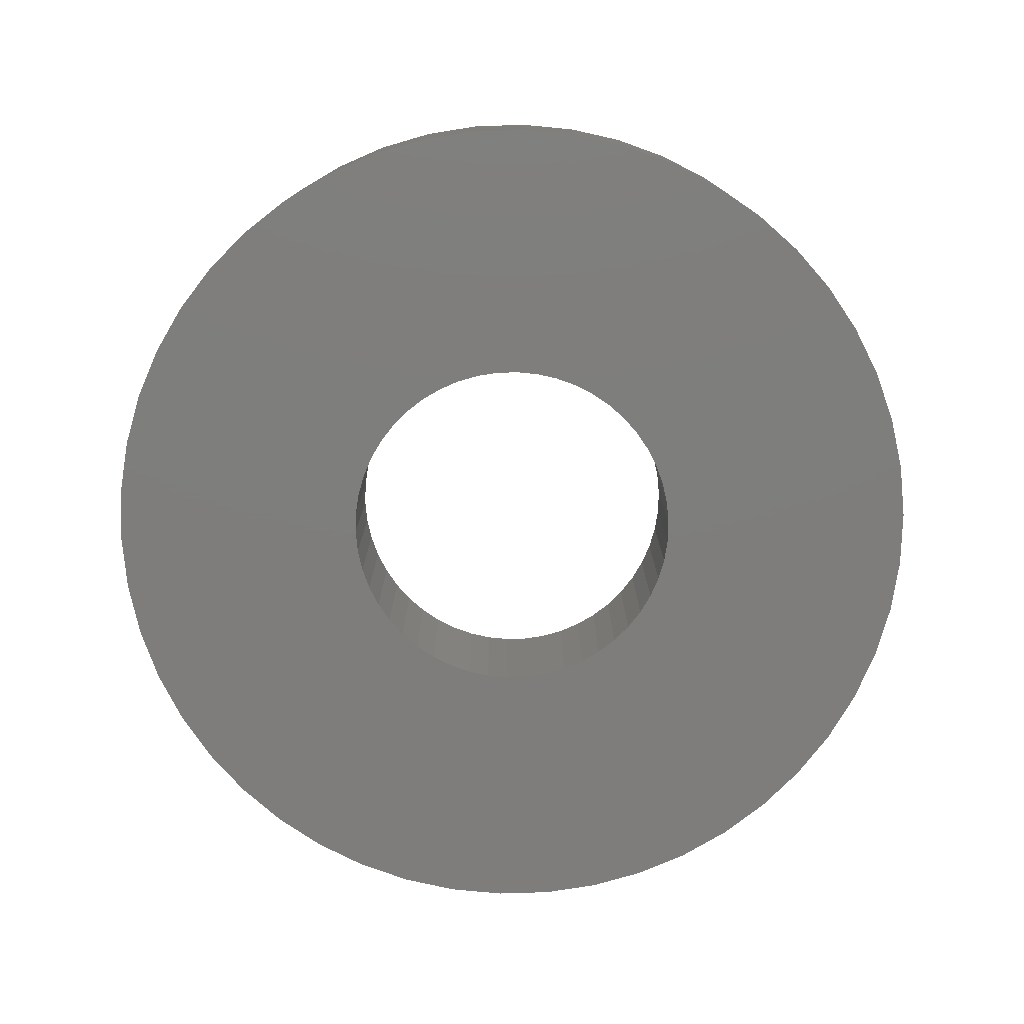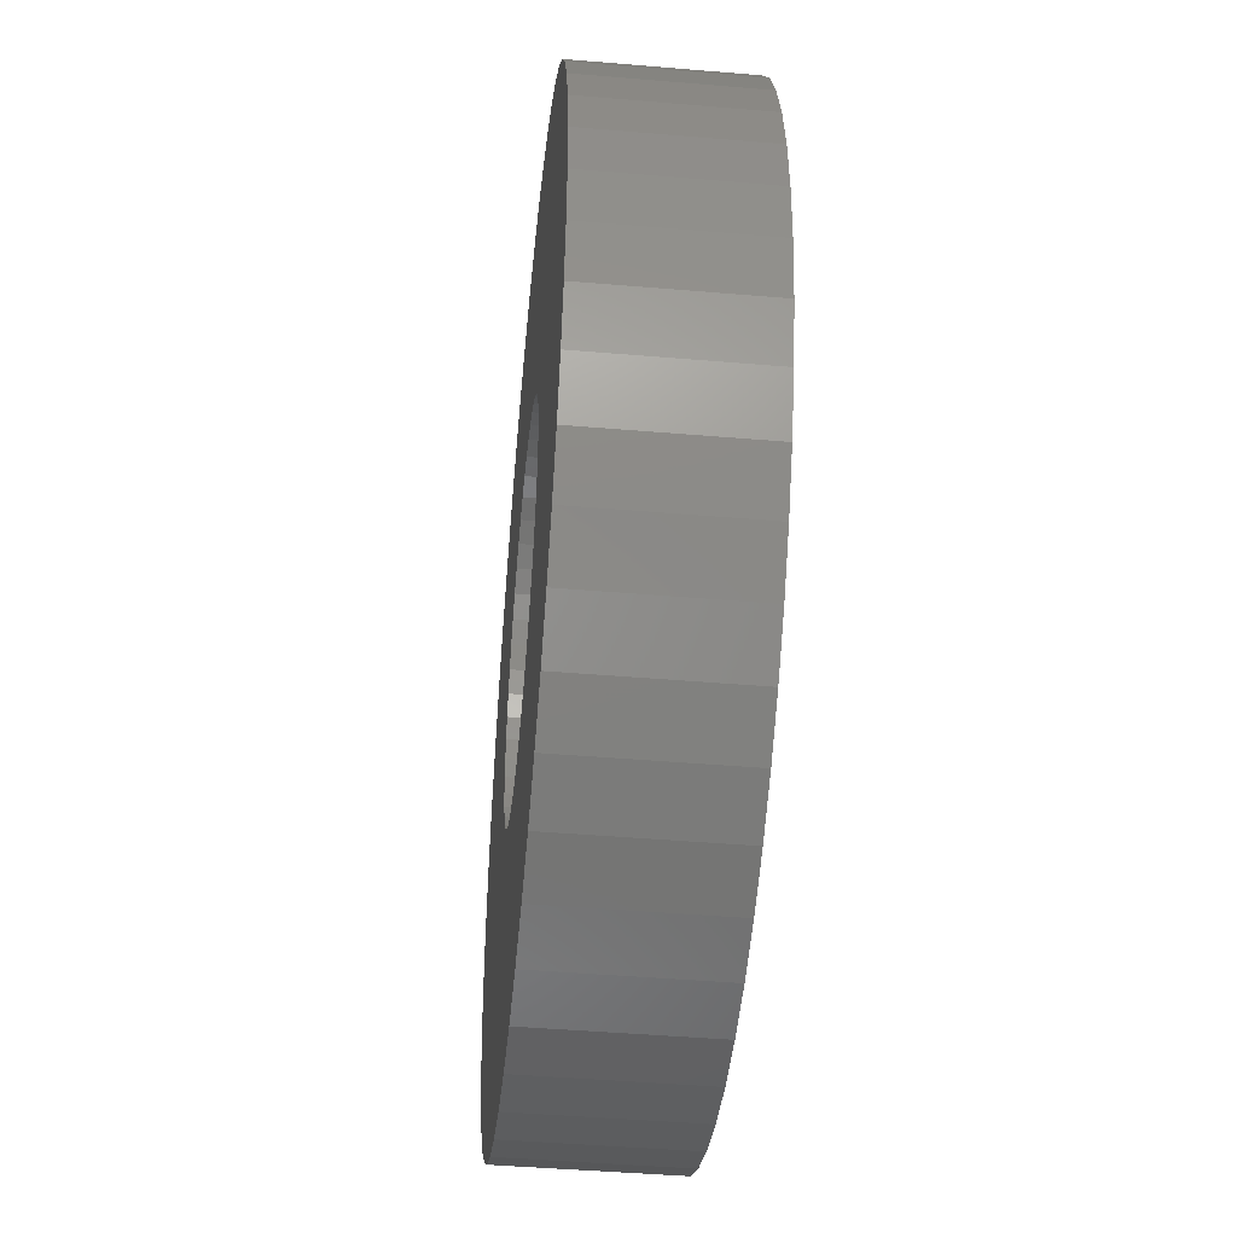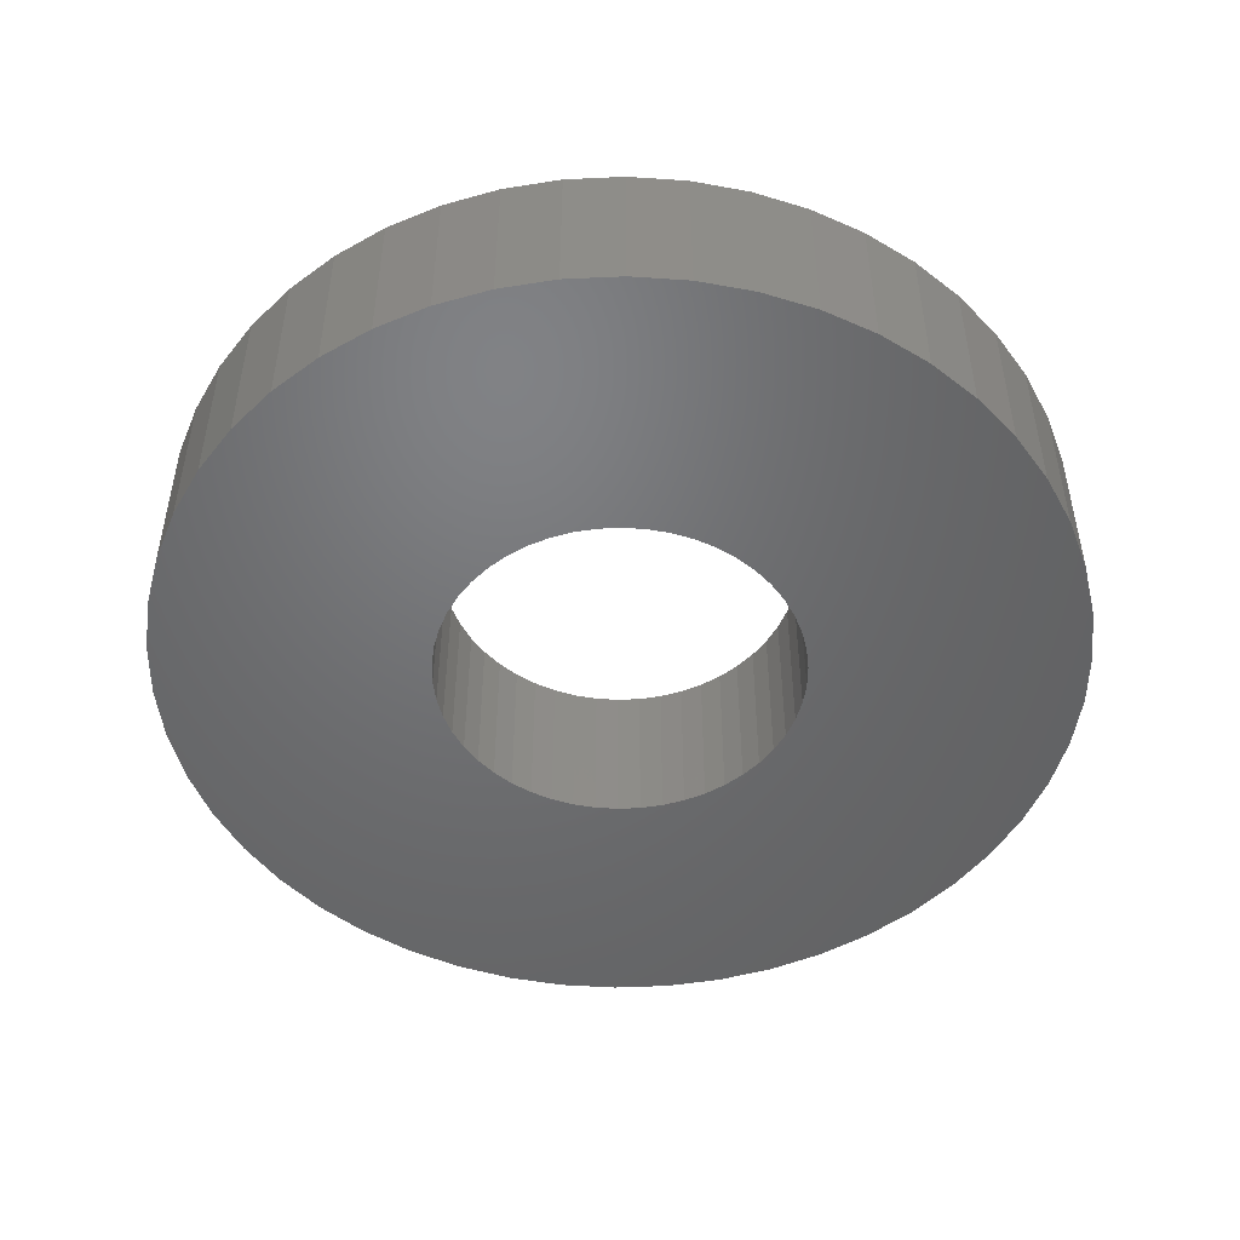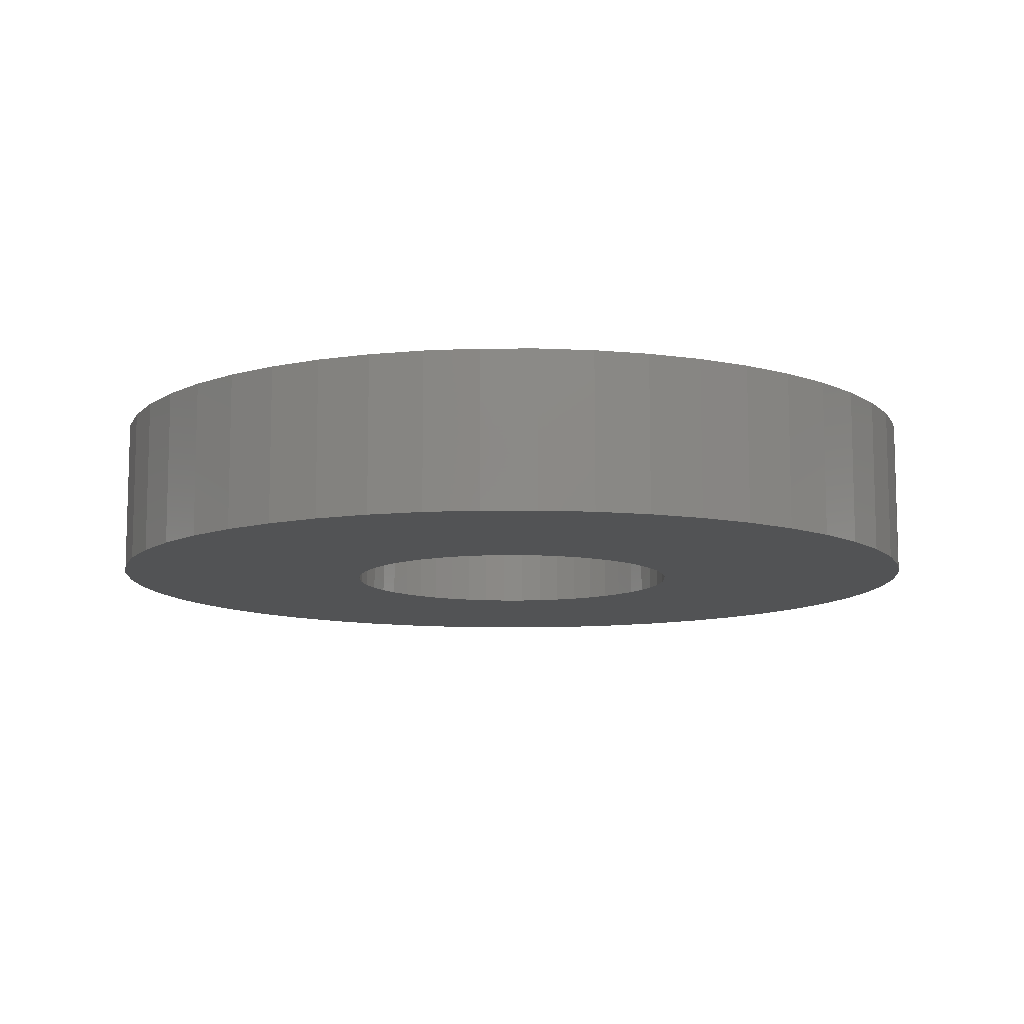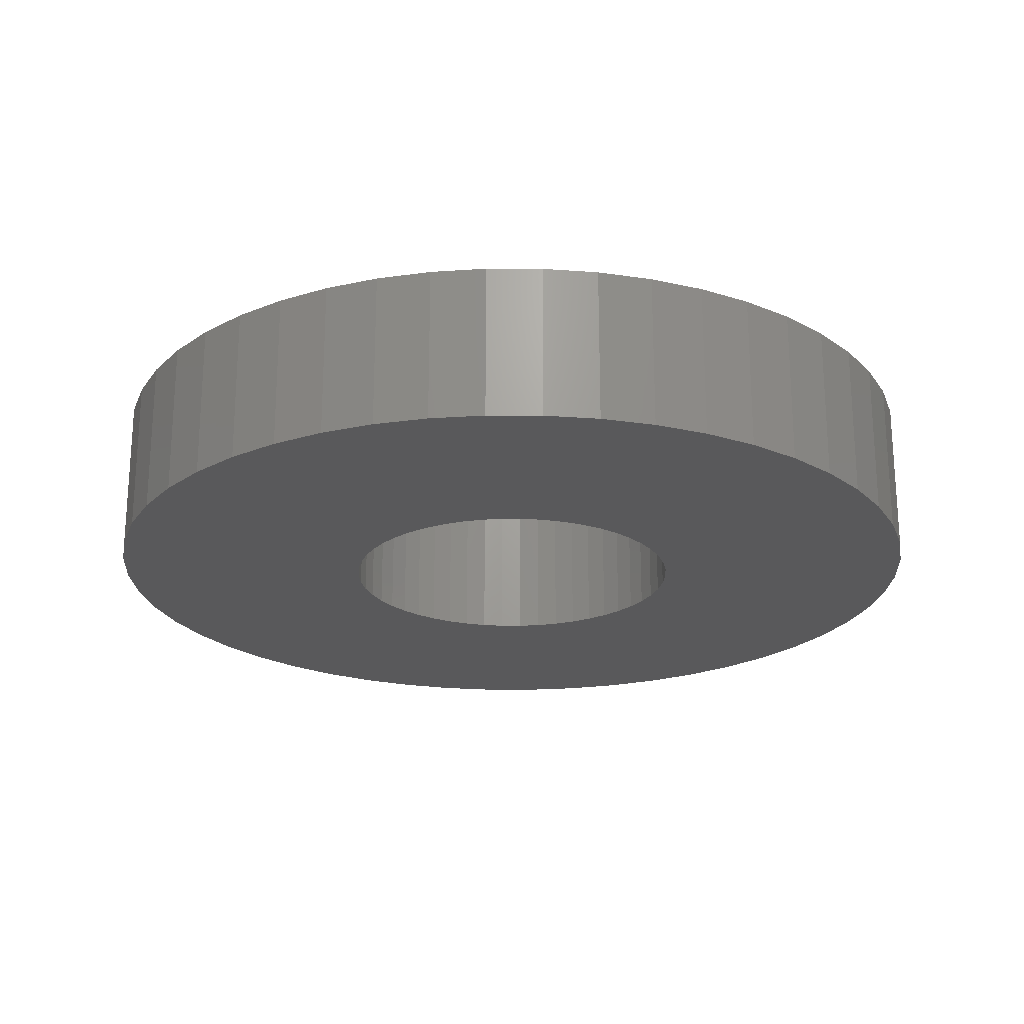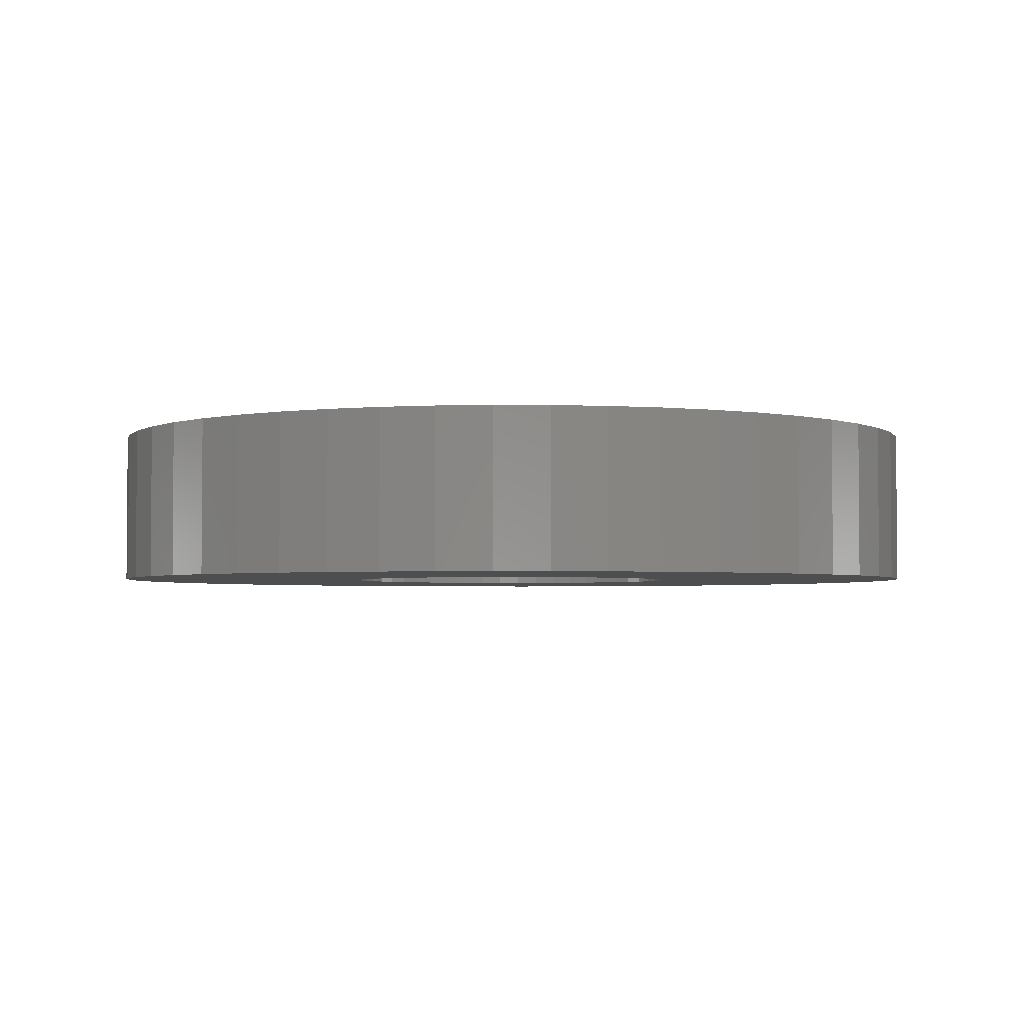
<metadata>
{"format":"stl","ext":"stl","renderer":"f3d","projection":"perspective","resolution":1024,"background":"white","views":[{"elev":-77.5,"azim":-63.0,"up":"+Z"},{"elev":-45.3,"azim":84.4,"up":"+Y"},{"elev":-49.4,"azim":38.9,"up":"+Z"},{"elev":-10.4,"azim":-172.4,"up":"+Z"},{"elev":-22.1,"azim":150.9,"up":"+Z"},{"elev":-3.0,"azim":157.2,"up":"+Z"}]}
</metadata>
<code>
# stl→obj: 200 verts, 400 faces
v 21.91 12.04 4.5
v 20.23 14.69 -4.5
v 20.23 14.69 4.5
v 21.91 12.04 -4.5
v 7.725 23.78 -4.5
v 4.685 24.56 4.5
v 7.725 23.78 4.5
v 4.685 24.56 -4.5
v 10.64 22.62 -4.5
v 10.64 22.62 4.5
v -7.725 23.78 -4.5
v -10.64 22.62 4.5
v -7.725 23.78 4.5
v -10.64 22.62 -4.5
v -23.24 9.203 -4.5
v -21.91 12.04 4.5
v -21.91 12.04 -4.5
v -23.24 9.203 4.5
v 24.21 -6.217 4.5
v 24.8 -3.133 -4.5
v 24.8 -3.133 4.5
v 24.21 -6.217 -4.5
v 24.8 3.133 4.5
v 24.21 6.217 -4.5
v 24.21 6.217 4.5
v 24.8 3.133 -4.5
v 1.57 24.95 4.5
v 1.57 24.95 -4.5
v 13.4 21.11 -4.5
v 13.4 21.11 4.5
v -24.8 3.133 -4.5
v -24.21 6.217 4.5
v -24.21 6.217 -4.5
v -24.8 3.133 4.5
v -20.23 14.69 -4.5
v -18.22 17.11 4.5
v -18.22 17.11 -4.5
v -20.23 14.69 4.5
v -1.57 24.95 -4.5
v -4.685 24.56 4.5
v -1.57 24.95 4.5
v -4.685 24.56 -4.5
v -15.94 19.26 -4.5
v -15.94 19.26 4.5
v 25 0 4.5
v 25 0 -4.5
v 10.64 -22.62 -4.5
v 13.4 -21.11 4.5
v 10.64 -22.62 4.5
v 13.4 -21.11 -4.5
v 18.22 17.11 -4.5
v 15.94 19.26 4.5
v 18.22 17.11 4.5
v 15.94 19.26 -4.5
v -25 0 -4.5
v -25 0 4.5
v 10 0 4.5
v 9.921 1.253 4.5
v 9.686 2.487 4.5
v 23.24 9.203 4.5
v 9.921 -1.253 4.5
v 9.298 3.681 4.5
v 8.763 4.818 4.5
v 9.686 -2.487 4.5
v 8.09 5.878 4.5
v 23.24 -9.203 4.5
v 7.29 6.845 4.5
v 9.298 -3.681 4.5
v 6.374 7.705 4.5
v 21.91 -12.04 4.5
v 5.358 8.443 4.5
v 8.763 -4.818 4.5
v 20.23 -14.69 4.5
v 4.258 9.048 4.5
v 3.09 9.511 4.5
v 1.874 9.823 4.5
v 0.6279 9.98 4.5
v -0.6279 9.98 4.5
v -1.874 9.823 4.5
v -3.09 9.511 4.5
v -4.258 9.048 4.5
v -5.358 8.443 4.5
v -13.4 21.11 4.5
v -6.374 7.705 4.5
v -7.29 6.845 4.5
v -8.09 5.878 4.5
v -8.763 4.818 4.5
v 8.09 -5.878 4.5
v 18.22 -17.11 4.5
v 7.29 -6.845 4.5
v 15.94 -19.26 4.5
v 6.374 -7.705 4.5
v 5.358 -8.443 4.5
v 4.258 -9.048 4.5
v 7.725 -23.78 4.5
v 3.09 -9.511 4.5
v 4.685 -24.56 4.5
v 1.874 -9.823 4.5
v 1.57 -24.95 4.5
v 0.6279 -9.98 4.5
v -0.6279 -9.98 4.5
v -1.57 -24.95 4.5
v -1.874 -9.823 4.5
v -4.685 -24.56 4.5
v -3.09 -9.511 4.5
v -7.725 -23.78 4.5
v -4.258 -9.048 4.5
v -10.64 -22.62 4.5
v -5.358 -8.443 4.5
v -13.4 -21.11 4.5
v -6.374 -7.705 4.5
v -15.94 -19.26 4.5
v -7.29 -6.845 4.5
v -18.22 -17.11 4.5
v -8.09 -5.878 4.5
v -20.23 -14.69 4.5
v -8.763 -4.818 4.5
v -21.91 -12.04 4.5
v -9.298 -3.681 4.5
v -23.24 -9.203 4.5
v -9.686 -2.487 4.5
v -24.21 -6.217 4.5
v -9.921 -1.253 4.5
v -24.8 -3.133 4.5
v -10 0 4.5
v -9.298 3.681 4.5
v -9.686 2.487 4.5
v -9.921 1.253 4.5
v -13.4 21.11 -4.5
v 20.23 -14.69 -4.5
v 18.22 -17.11 -4.5
v -1.57 -24.95 -4.5
v 1.57 -24.95 -4.5
v -23.24 -9.203 -4.5
v -24.21 -6.217 -4.5
v -21.91 -12.04 -4.5
v 4.685 -24.56 -4.5
v 23.24 9.203 -4.5
v 23.24 -9.203 -4.5
v 21.91 -12.04 -4.5
v -7.725 -23.78 -4.5
v -4.685 -24.56 -4.5
v 10 0 -4.5
v 9.921 -1.253 -4.5
v 9.686 -2.487 -4.5
v 9.921 1.253 -4.5
v 9.298 -3.681 -4.5
v 8.763 -4.818 -4.5
v 9.686 2.487 -4.5
v 8.09 -5.878 -4.5
v 7.29 -6.845 -4.5
v 15.94 -19.26 -4.5
v 9.298 3.681 -4.5
v 6.374 -7.705 -4.5
v 5.358 -8.443 -4.5
v 8.763 4.818 -4.5
v 4.258 -9.048 -4.5
v 7.725 -23.78 -4.5
v 3.09 -9.511 -4.5
v 1.874 -9.823 -4.5
v 0.6279 -9.98 -4.5
v -0.6279 -9.98 -4.5
v -1.874 -9.823 -4.5
v -3.09 -9.511 -4.5
v -4.258 -9.048 -4.5
v -10.64 -22.62 -4.5
v -5.358 -8.443 -4.5
v -13.4 -21.11 -4.5
v -6.374 -7.705 -4.5
v -15.94 -19.26 -4.5
v -7.29 -6.845 -4.5
v -18.22 -17.11 -4.5
v -8.09 -5.878 -4.5
v -20.23 -14.69 -4.5
v -8.763 -4.818 -4.5
v 8.09 5.878 -4.5
v 7.29 6.845 -4.5
v 6.374 7.705 -4.5
v 5.358 8.443 -4.5
v 4.258 9.048 -4.5
v 3.09 9.511 -4.5
v 1.874 9.823 -4.5
v 0.6279 9.98 -4.5
v -0.6279 9.98 -4.5
v -1.874 9.823 -4.5
v -3.09 9.511 -4.5
v -4.258 9.048 -4.5
v -5.358 8.443 -4.5
v -6.374 7.705 -4.5
v -7.29 6.845 -4.5
v -8.09 5.878 -4.5
v -8.763 4.818 -4.5
v -9.298 3.681 -4.5
v -9.686 2.487 -4.5
v -9.921 1.253 -4.5
v -10 0 -4.5
v -9.298 -3.681 -4.5
v -9.686 -2.487 -4.5
v -9.921 -1.253 -4.5
v -24.8 -3.133 -4.5
f 1 2 3
f 2 1 4
f 5 6 7
f 6 5 8
f 9 7 10
f 7 9 5
f 11 12 13
f 12 11 14
f 15 16 17
f 16 15 18
f 19 20 21
f 20 19 22
f 23 24 25
f 24 23 26
f 8 27 6
f 27 8 28
f 29 10 30
f 10 29 9
f 31 32 33
f 32 31 34
f 35 36 37
f 36 35 38
f 39 40 41
f 40 39 42
f 43 36 44
f 36 43 37
f 45 26 23
f 26 45 46
f 47 48 49
f 48 47 50
f 51 52 53
f 52 51 54
f 3 51 53
f 51 3 2
f 28 41 27
f 41 28 39
f 54 30 52
f 30 54 29
f 55 34 31
f 34 55 56
f 57 45 23
f 58 23 25
f 45 57 21
f 59 25 60
f 61 21 57
f 62 60 1
f 21 61 19
f 63 1 3
f 64 19 61
f 65 3 53
f 19 64 66
f 67 53 52
f 68 66 64
f 69 52 30
f 66 68 70
f 71 30 10
f 72 70 68
f 70 72 73
f 23 58 57
f 25 59 58
f 60 62 59
f 1 63 62
f 3 65 63
f 74 10 7
f 53 67 65
f 52 69 67
f 30 71 69
f 75 7 6
f 10 74 71
f 7 75 74
f 6 76 75
f 27 76 6
f 27 77 76
f 27 78 77
f 41 78 27
f 41 79 78
f 40 79 41
f 79 40 80
f 13 80 40
f 80 13 81
f 12 81 13
f 81 12 82
f 83 82 12
f 82 83 84
f 44 84 83
f 84 44 85
f 36 85 44
f 85 36 86
f 86 38 87
f 38 86 36
f 88 73 72
f 73 88 89
f 90 89 88
f 89 90 91
f 92 91 90
f 91 92 48
f 93 48 92
f 48 93 49
f 94 49 93
f 49 94 95
f 96 95 94
f 95 96 97
f 98 97 96
f 98 99 97
f 100 99 98
f 101 99 100
f 101 102 99
f 103 102 101
f 104 103 105
f 106 105 107
f 103 104 102
f 108 107 109
f 110 109 111
f 112 111 113
f 105 106 104
f 114 113 115
f 116 115 117
f 118 117 119
f 120 119 121
f 122 121 123
f 107 108 106
f 124 123 125
f 16 87 38
f 87 16 126
f 109 110 108
f 18 126 16
f 111 112 110
f 126 18 127
f 113 114 112
f 32 127 18
f 115 116 114
f 127 32 128
f 117 118 116
f 34 128 32
f 119 120 118
f 128 34 125
f 121 122 120
f 56 125 34
f 123 124 122
f 125 56 124
f 33 18 15
f 18 33 32
f 17 38 35
f 38 17 16
f 42 13 40
f 13 42 11
f 129 44 83
f 44 129 43
f 14 83 12
f 83 14 129
f 89 130 73
f 130 89 131
f 132 99 102
f 99 132 133
f 134 122 135
f 122 134 120
f 136 120 134
f 120 136 118
f 133 97 99
f 97 133 137
f 60 4 1
f 4 60 138
f 25 138 60
f 138 25 24
f 21 46 45
f 46 21 20
f 70 139 66
f 139 70 140
f 66 22 19
f 22 66 139
f 141 104 106
f 104 141 142
f 143 46 20
f 144 20 22
f 46 143 26
f 145 22 139
f 146 26 143
f 147 139 140
f 26 146 24
f 148 140 130
f 149 24 146
f 150 130 131
f 24 149 138
f 151 131 152
f 153 138 149
f 154 152 50
f 138 153 4
f 155 50 47
f 156 4 153
f 4 156 2
f 20 144 143
f 22 145 144
f 139 147 145
f 140 148 147
f 130 150 148
f 157 47 158
f 131 151 150
f 152 154 151
f 50 155 154
f 159 158 137
f 47 157 155
f 158 159 157
f 137 160 159
f 133 160 137
f 133 161 160
f 133 162 161
f 132 162 133
f 132 163 162
f 142 163 132
f 163 142 164
f 141 164 142
f 164 141 165
f 166 165 141
f 165 166 167
f 168 167 166
f 167 168 169
f 170 169 168
f 169 170 171
f 172 171 170
f 171 172 173
f 173 174 175
f 174 173 172
f 176 2 156
f 2 176 51
f 177 51 176
f 51 177 54
f 178 54 177
f 54 178 29
f 179 29 178
f 29 179 9
f 180 9 179
f 9 180 5
f 181 5 180
f 5 181 8
f 182 8 181
f 182 28 8
f 183 28 182
f 184 28 183
f 184 39 28
f 185 39 184
f 42 185 186
f 11 186 187
f 185 42 39
f 14 187 188
f 129 188 189
f 43 189 190
f 186 11 42
f 37 190 191
f 35 191 192
f 17 192 193
f 15 193 194
f 33 194 195
f 187 14 11
f 31 195 196
f 136 175 174
f 175 136 197
f 188 129 14
f 134 197 136
f 189 43 129
f 197 134 198
f 190 37 43
f 135 198 134
f 191 35 37
f 198 135 199
f 192 17 35
f 200 199 135
f 193 15 17
f 199 200 196
f 194 33 15
f 55 196 200
f 195 31 33
f 196 55 31
f 158 49 95
f 49 158 47
f 137 95 97
f 95 137 158
f 152 89 91
f 89 152 131
f 73 140 70
f 140 73 130
f 166 106 108
f 106 166 141
f 142 102 104
f 102 142 132
f 172 116 174
f 116 172 114
f 172 112 114
f 112 172 170
f 135 124 200
f 124 135 122
f 200 56 55
f 56 200 124
f 50 91 48
f 91 50 152
f 174 118 136
f 118 174 116
f 168 108 110
f 108 168 166
f 170 110 112
f 110 170 168
f 153 63 156
f 63 153 62
f 156 65 176
f 65 156 63
f 182 75 76
f 75 182 181
f 181 74 75
f 74 181 180
f 187 80 81
f 80 187 186
f 126 192 87
f 192 126 193
f 145 61 144
f 61 145 64
f 180 71 74
f 71 180 179
f 128 194 127
f 194 128 195
f 86 190 85
f 190 86 191
f 188 81 82
f 81 188 187
f 185 78 79
f 78 185 184
f 143 58 146
f 58 143 57
f 147 64 145
f 64 147 68
f 169 113 111
f 113 169 171
f 117 197 119
f 197 117 175
f 149 62 153
f 62 149 59
f 178 67 69
f 67 178 177
f 184 77 78
f 77 184 183
f 179 69 71
f 69 179 178
f 125 195 128
f 195 125 196
f 127 193 126
f 193 127 194
f 87 191 86
f 191 87 192
f 186 79 80
f 79 186 185
f 189 82 84
f 82 189 188
f 190 84 85
f 84 190 189
f 161 101 100
f 101 161 162
f 119 198 121
f 198 119 197
f 113 173 115
f 173 113 171
f 160 100 98
f 100 160 161
f 157 96 94
f 96 157 159
f 146 59 149
f 59 146 58
f 176 67 177
f 67 176 65
f 183 76 77
f 76 183 182
f 144 57 143
f 57 144 61
f 151 88 150
f 88 151 90
f 150 72 148
f 72 150 88
f 148 68 147
f 68 148 72
f 165 109 107
f 109 165 167
f 163 105 103
f 105 163 164
f 159 98 96
f 98 159 160
f 151 92 90
f 92 151 154
f 154 93 92
f 93 154 155
f 155 94 93
f 94 155 157
f 162 103 101
f 103 162 163
f 167 111 109
f 111 167 169
f 121 199 123
f 199 121 198
f 123 196 125
f 196 123 199
f 115 175 117
f 175 115 173
f 164 107 105
f 107 164 165

</code>
